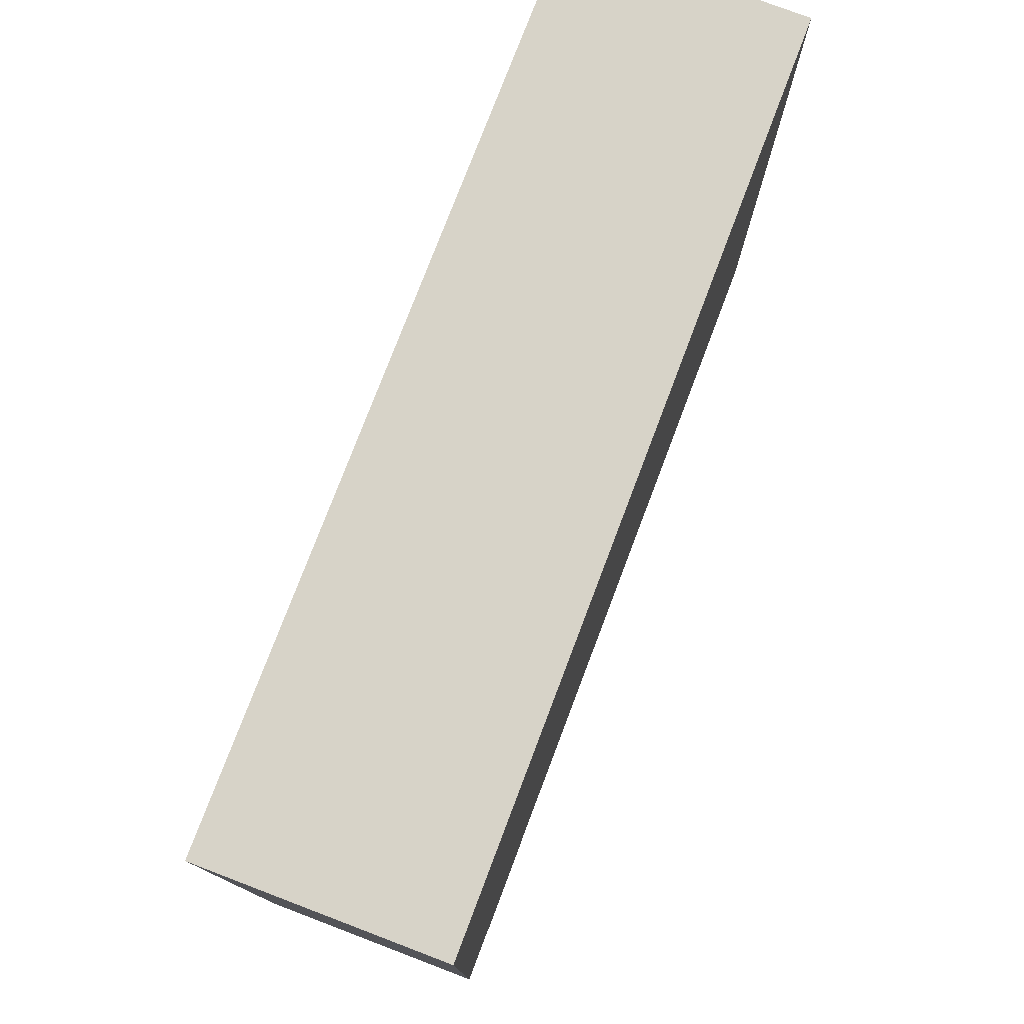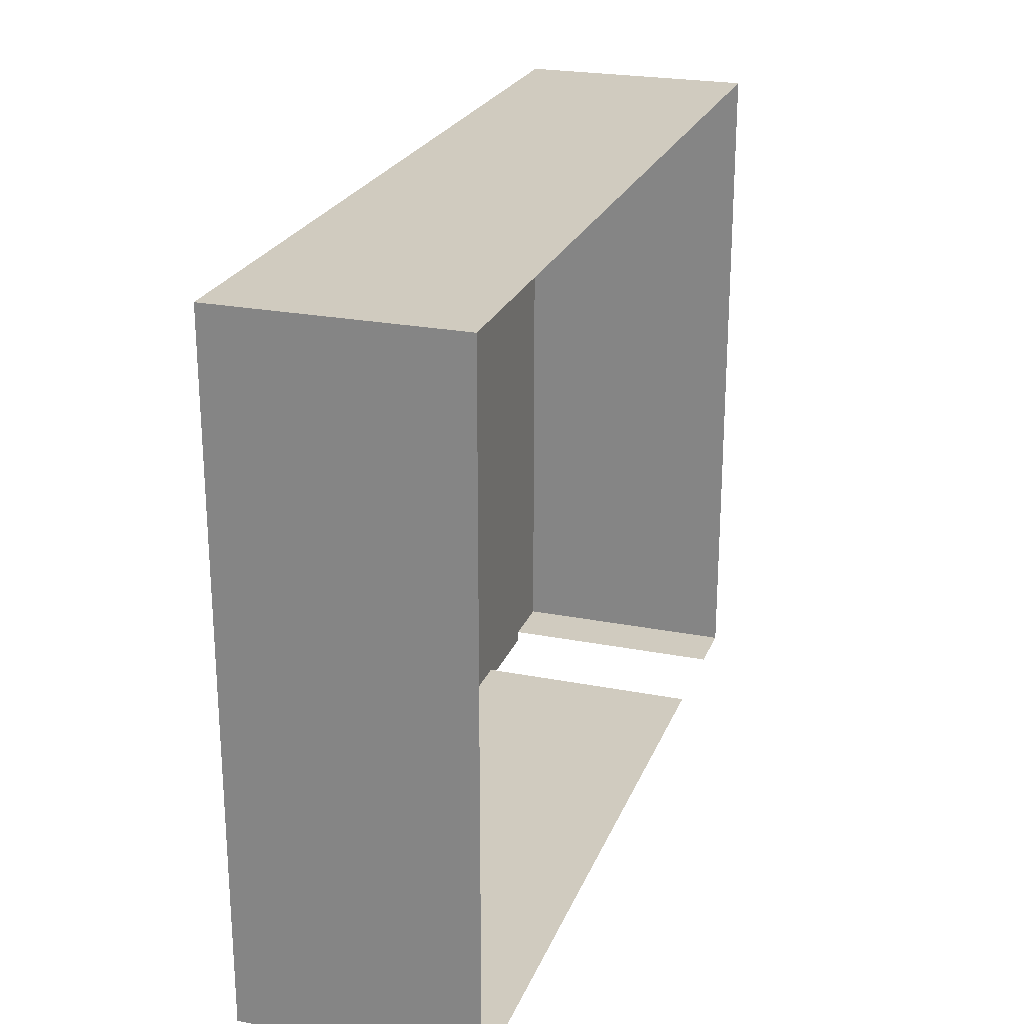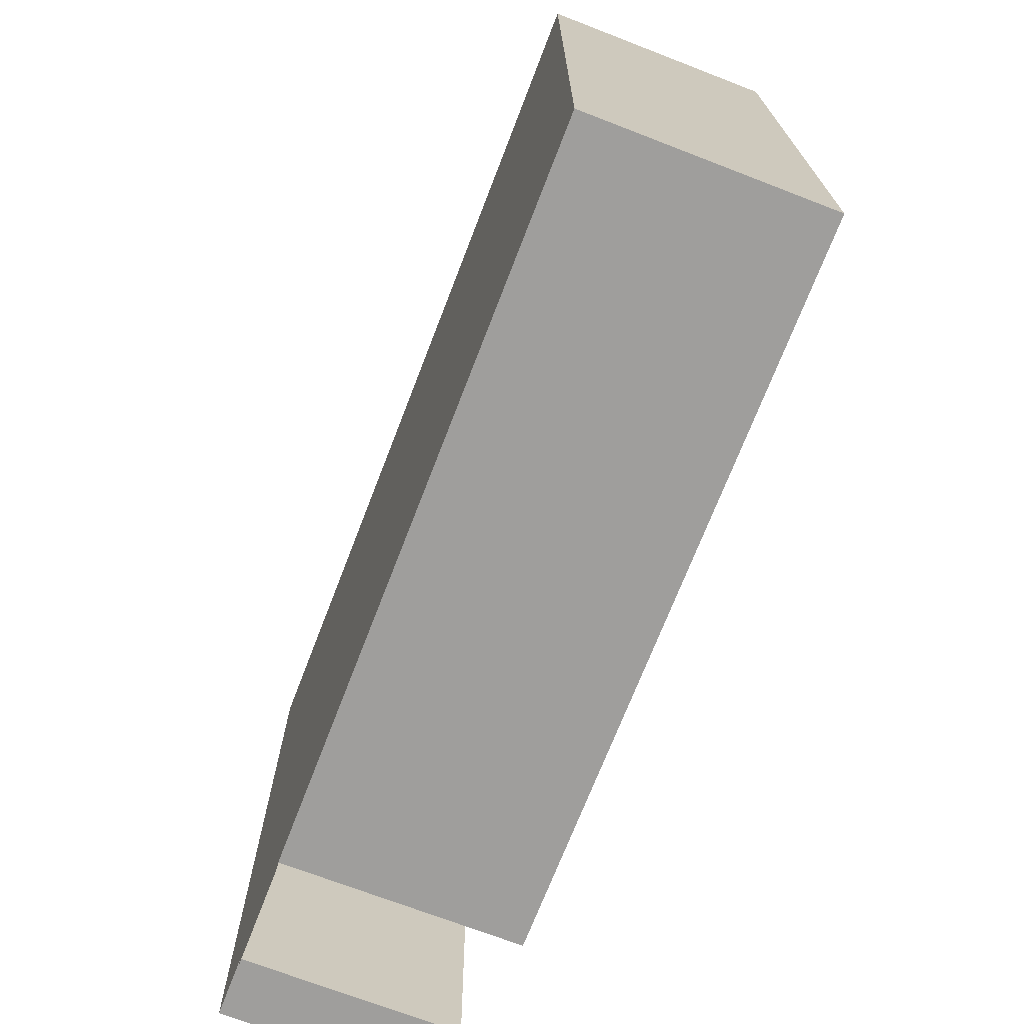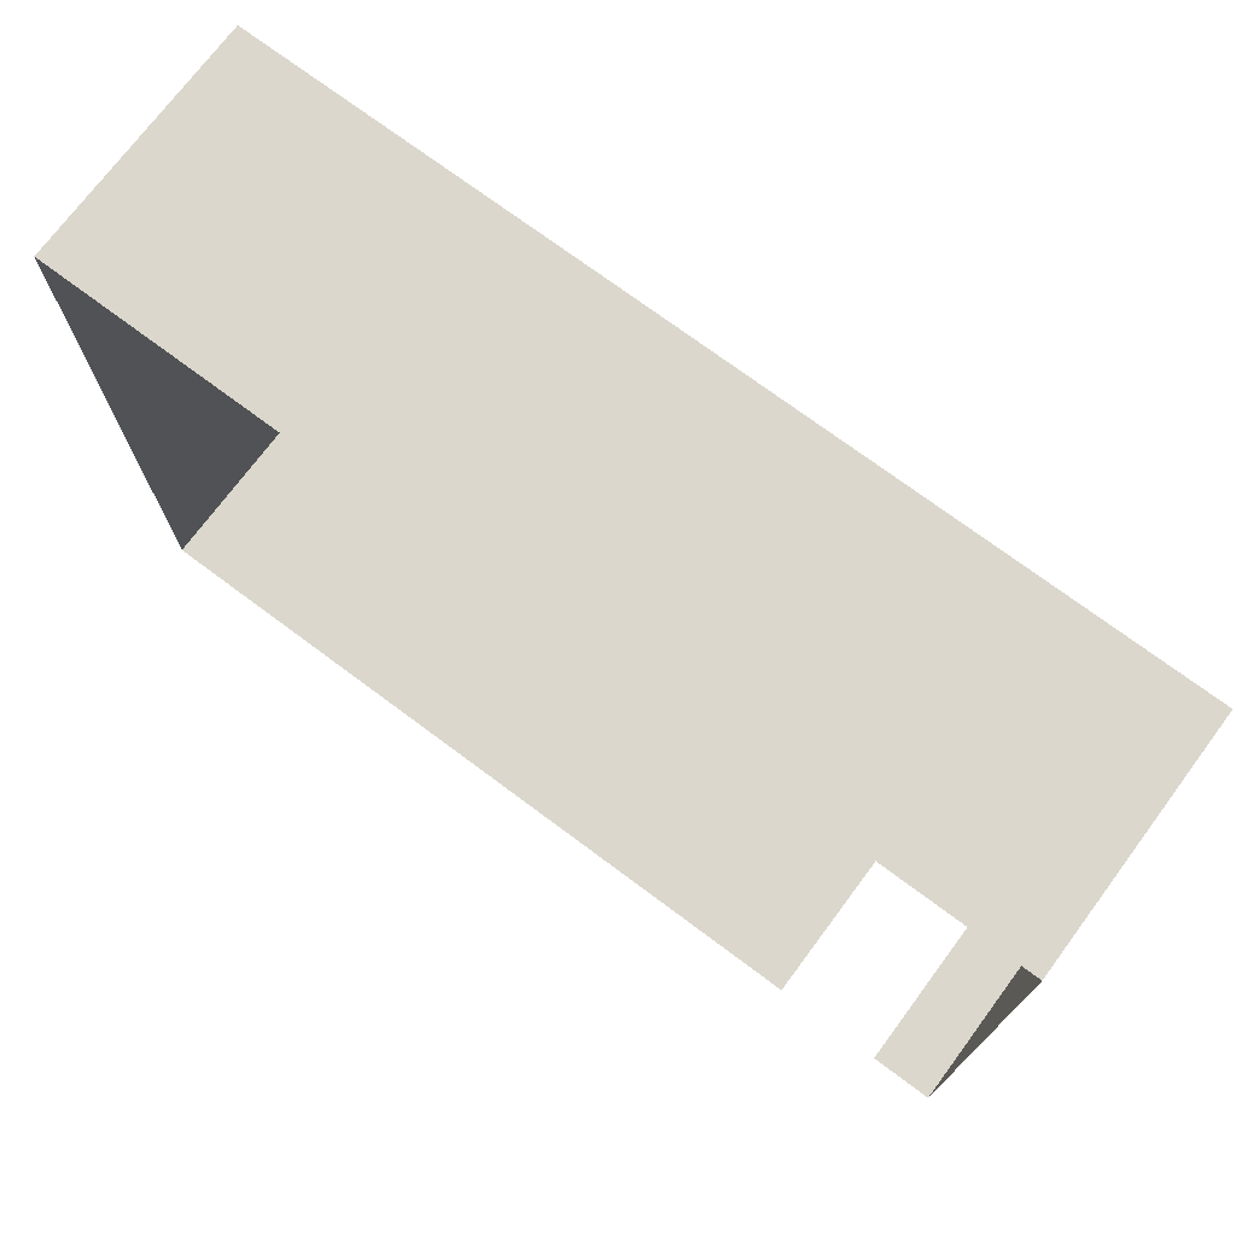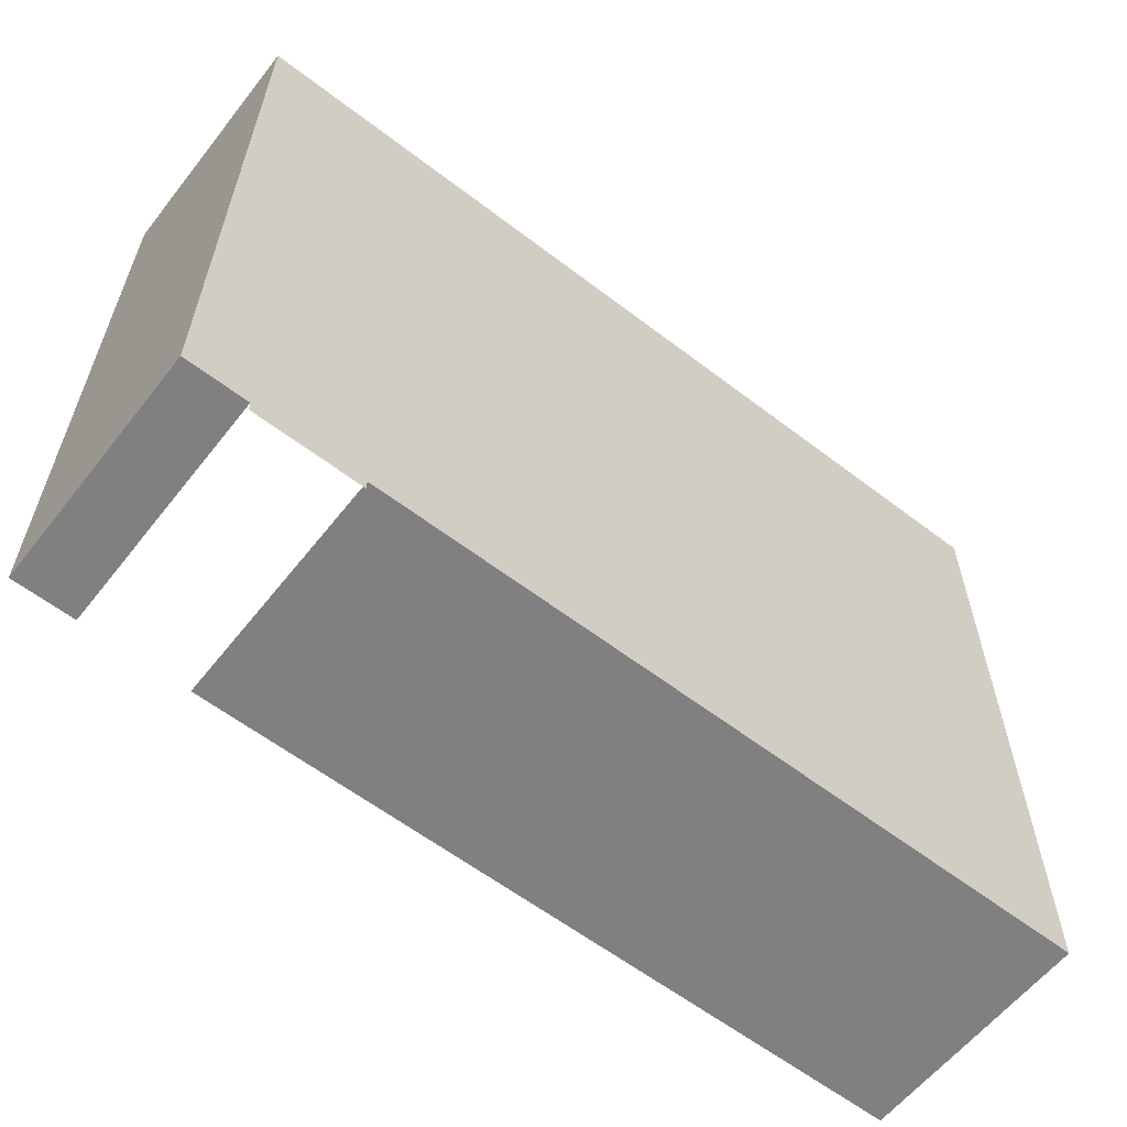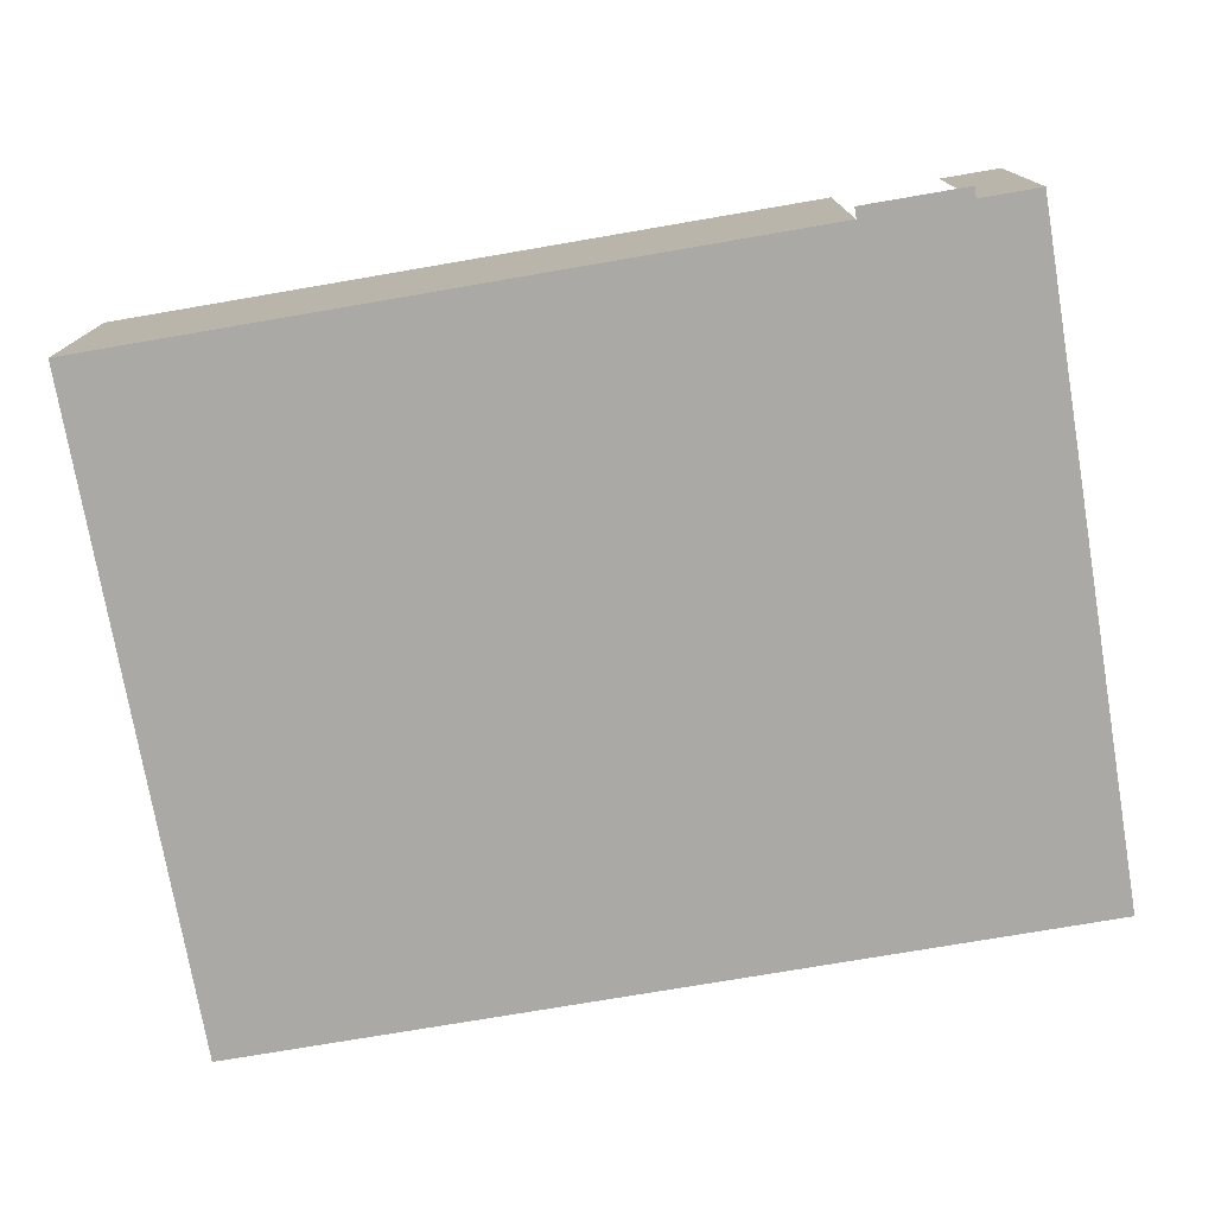
<metadata>
{"format":"obj","ext":"obj","renderer":"f3d","projection":"perspective","resolution":1024,"background":"white","views":[{"elev":77.1,"azim":-69.2,"up":"+Z"},{"elev":23.7,"azim":108.2,"up":"+Z"},{"elev":-71.1,"azim":68.9,"up":"+Z"},{"elev":73.3,"azim":-143.3,"up":"+Z"},{"elev":-60.2,"azim":-38.1,"up":"+Z"},{"elev":-75.4,"azim":-170.3,"up":"+Y"}]}
</metadata>
<code>
o 3109_113
v 43.64 10.19 35.69
v 44.83 10.19 35.69
v 43.64 10.19 35.82
v 44.83 10.19 35.82
v 43.64 10.19 43.55
v 44.83 10.19 43.55
v 52.94 10.19 35.82
v 52.94 10.19 43.55
v 42.96 10.19 35.82
v 42.96 10.19 43.55
v 43.64 12.84 35.82
v 44.83 12.84 35.82
v 43.64 12.84 43.55
v 44.83 12.84 43.55
v 52.94 12.84 35.82
v 52.94 12.84 43.55
v 42.96 12.84 35.82
v 42.96 12.84 43.55
f 2 1 3 4
f 4 3 5 6
f 4 6 8 7
f 5 3 9 10
f 7 8 16 15
f 4 7 15 12
f 8 6 14 16
f 10 9 17 18
f 5 10 18 13
f 9 3 11 17
f 6 5 13 14

</code>
